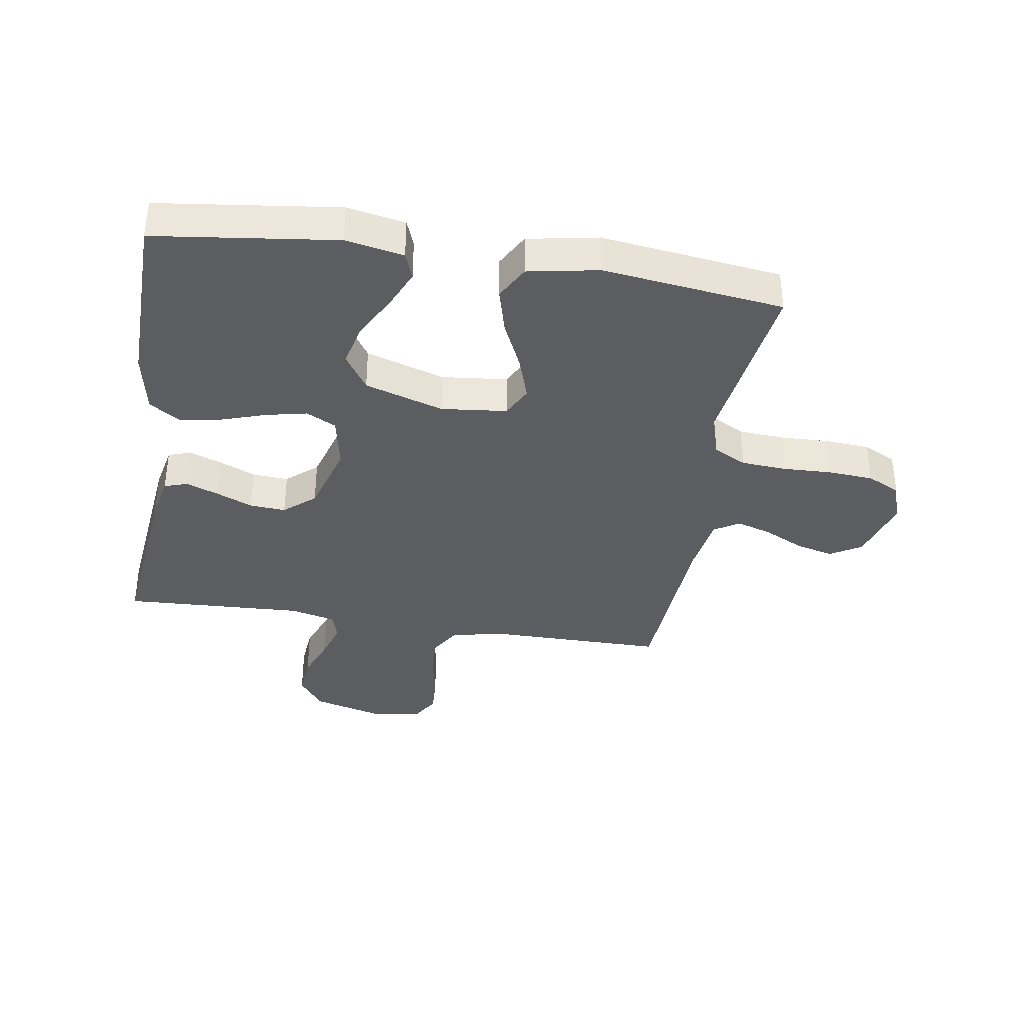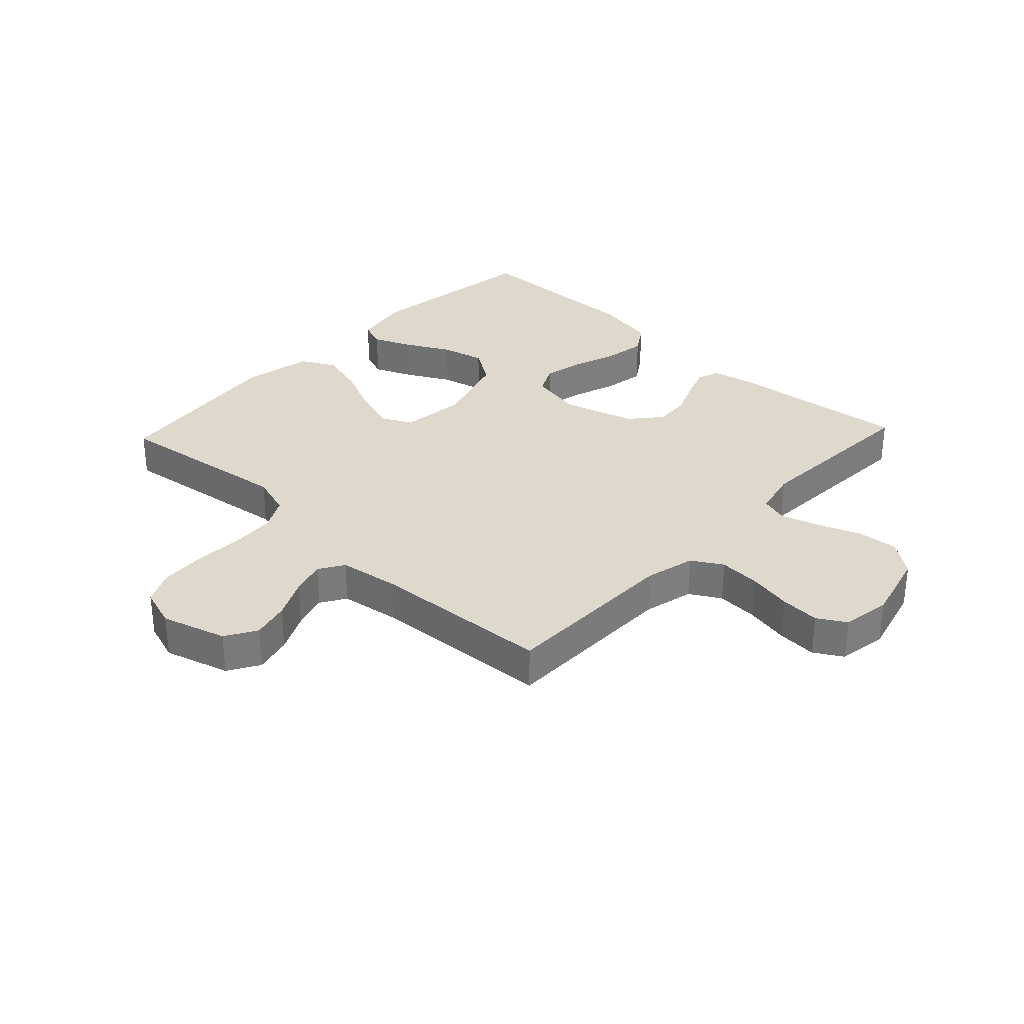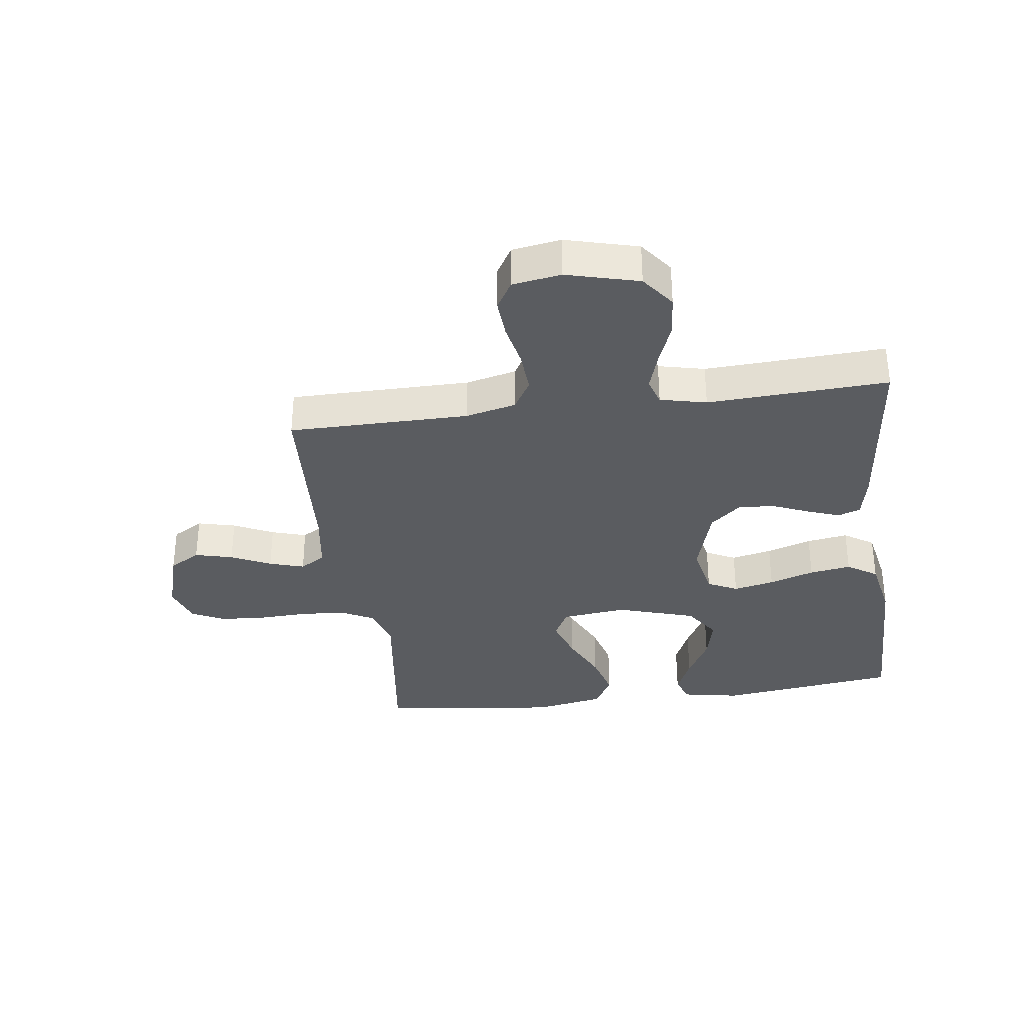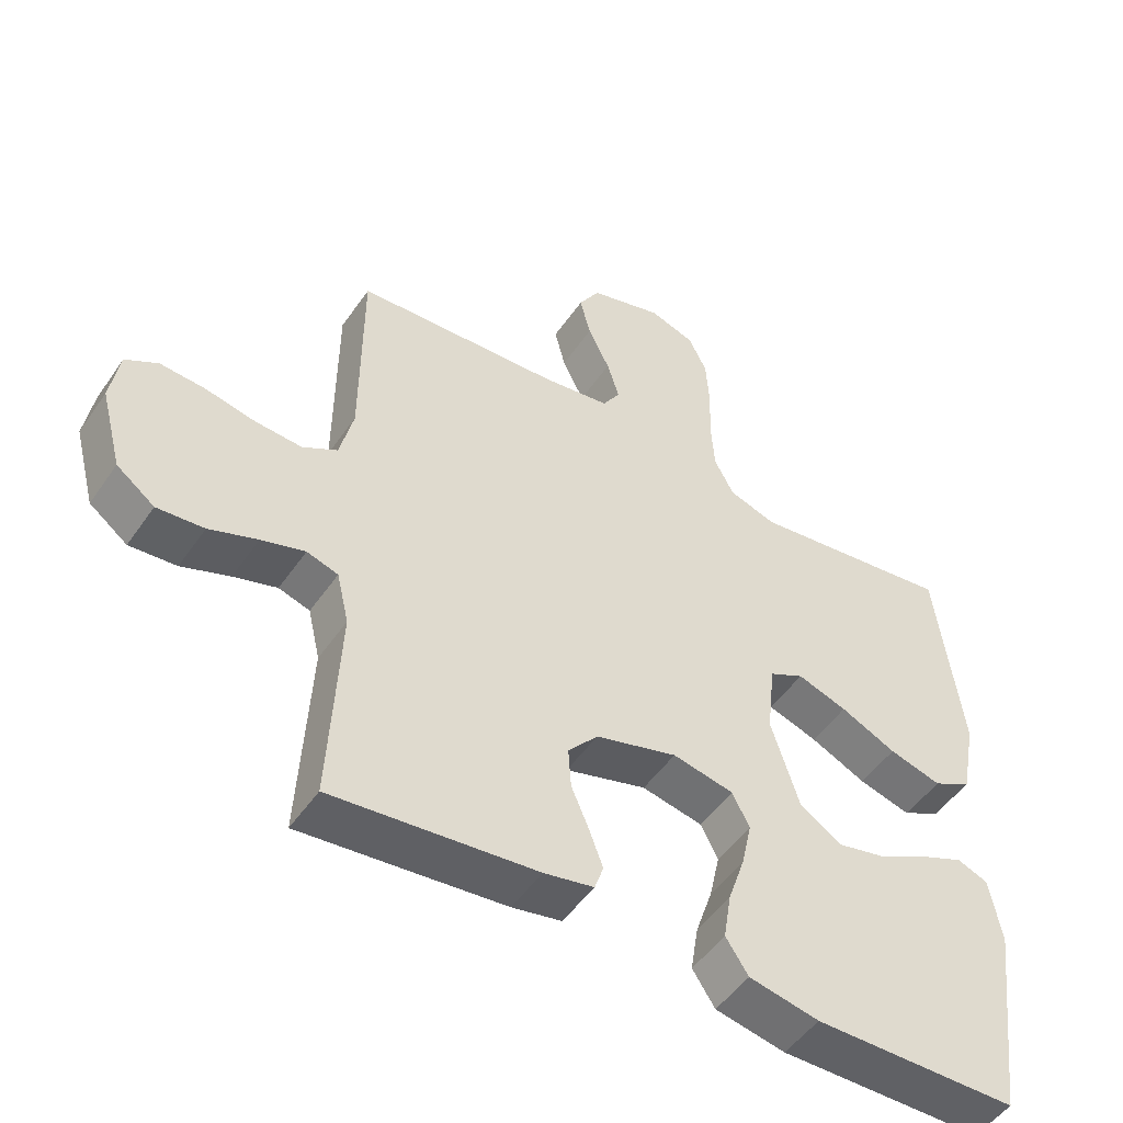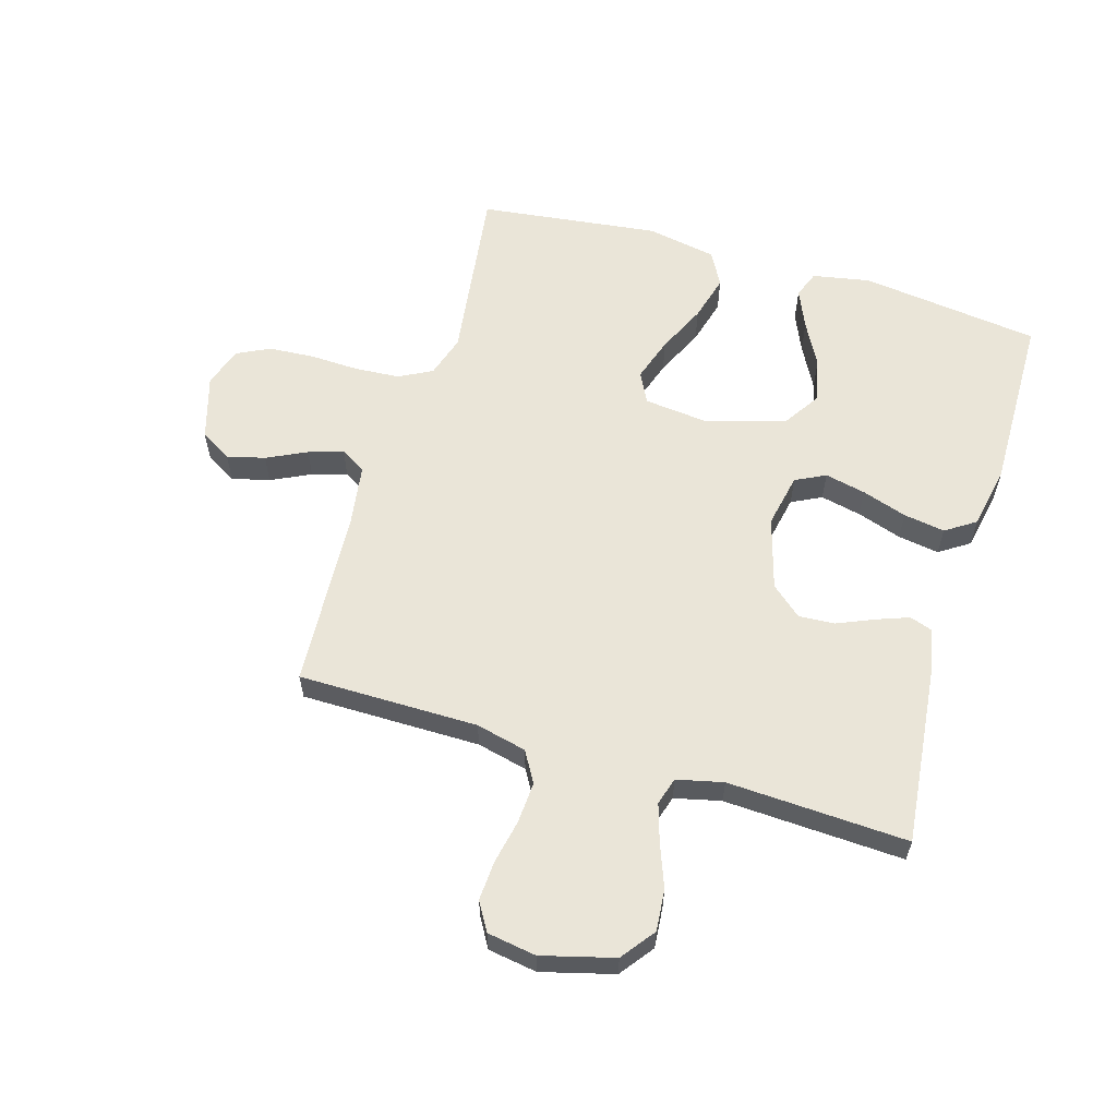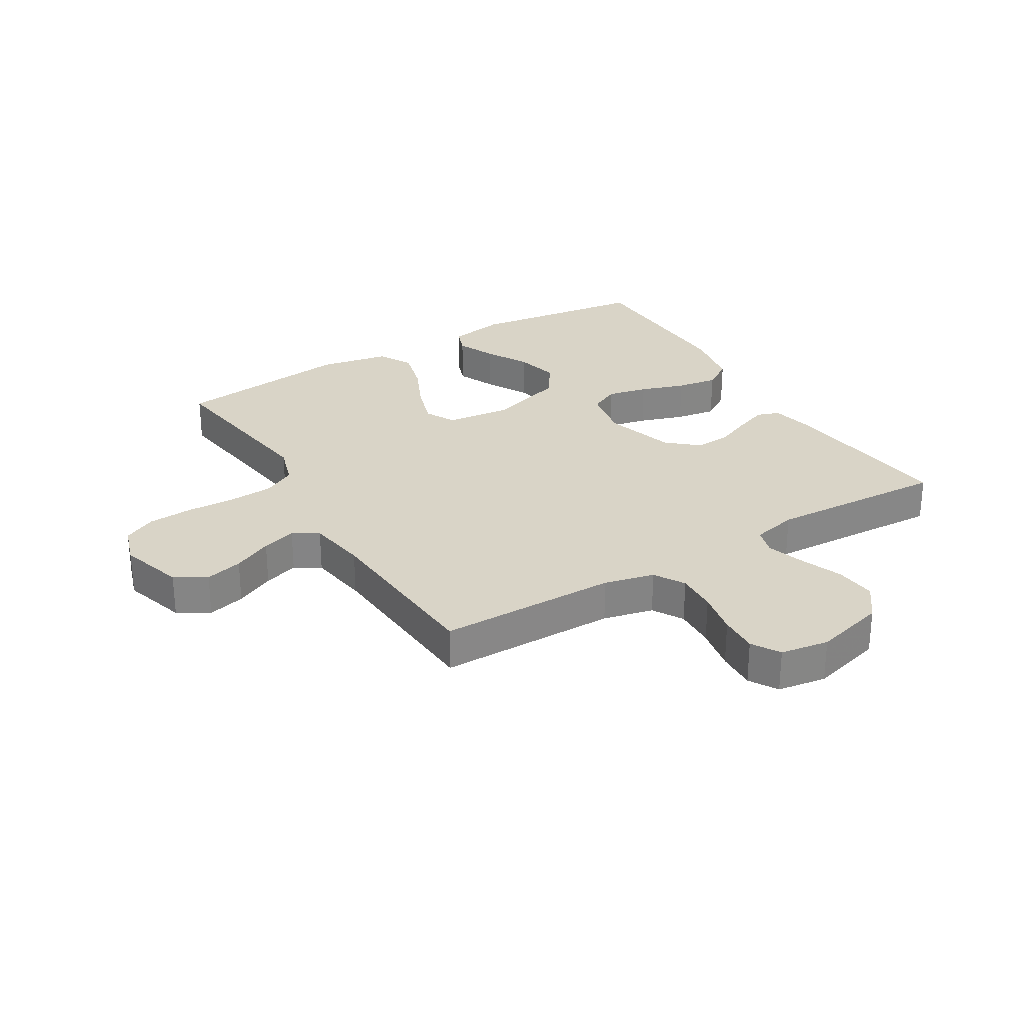
<metadata>
{"format":"obj","ext":"obj","renderer":"f3d","projection":"perspective","resolution":1024,"background":"white","views":[{"elev":-36.6,"azim":-99.2,"up":"+Y"},{"elev":32.0,"azim":43.3,"up":"+Y"},{"elev":-33.6,"azim":97.7,"up":"+Y"},{"elev":-50.3,"azim":146.6,"up":"+Z"},{"elev":59.4,"azim":106.6,"up":"+Y"},{"elev":28.4,"azim":58.8,"up":"+Y"}]}
</metadata>
<code>
v 0.5 0.07 0.5
v 0.501 0.07 0.2
v 0.521 0.07 0.116
v 0.572 0.07 0.086
v 0.641 0.07 0.09
v 0.715 0.07 0.105
v 0.781 0.07 0.109
v 0.828 0.07 0.081
v 0.841 0.07 0
v 0.809 0.07 -0.12
v 0.753 0.07 -0.162
v 0.684 0.07 -0.156
v 0.613 0.07 -0.129
v 0.549 0.07 -0.109
v 0.503 0.07 -0.123
v 0.485 0.07 -0.2
v 0.5 0.07 -0.5
v 0.2 0.07 -0.468
v 0.127 0.07 -0.453
v 0.114 0.07 -0.415
v 0.134 0.07 -0.361
v 0.16 0.07 -0.3
v 0.164 0.07 -0.24
v 0.12 0.07 -0.189
v 0 0.07 -0.154
v -0.09 0.07 -0.172
v -0.115 0.07 -0.222
v -0.1 0.07 -0.29
v -0.075 0.07 -0.365
v -0.064 0.07 -0.434
v -0.097 0.07 -0.484
v -0.2 0.07 -0.504
v -0.5 0.07 -0.5
v -0.539 0.07 -0.2
v -0.521 0.07 -0.104
v -0.476 0.07 -0.087
v -0.411 0.07 -0.115
v -0.338 0.07 -0.154
v -0.265 0.07 -0.171
v -0.204 0.07 -0.131
v -0.163 0.07 0
v -0.175 0.07 0.109
v -0.226 0.07 0.135
v -0.299 0.07 0.111
v -0.381 0.07 0.073
v -0.458 0.07 0.052
v -0.515 0.07 0.083
v -0.537 0.07 0.2
v -0.5 0.07 0.5
v -0.2 0.07 0.46
v -0.13 0.07 0.482
v -0.101 0.07 0.537
v -0.096 0.07 0.612
v -0.099 0.07 0.694
v -0.094 0.07 0.769
v -0.067 0.07 0.824
v 0 0.07 0.846
v 0.108 0.07 0.814
v 0.139 0.07 0.762
v 0.123 0.07 0.699
v 0.091 0.07 0.633
v 0.073 0.07 0.575
v 0.099 0.07 0.533
v 0.2 0.07 0.518
v 0.5 0 0.5
v 0.501 0 0.2
v 0.521 0 0.116
v 0.572 0 0.086
v 0.641 0 0.09
v 0.715 0 0.105
v 0.781 0 0.109
v 0.828 0 0.081
v 0.841 0 0
v 0.809 0 -0.12
v 0.753 0 -0.162
v 0.684 0 -0.156
v 0.613 0 -0.129
v 0.549 0 -0.109
v 0.503 0 -0.123
v 0.485 0 -0.2
v 0.5 0 -0.5
v 0.2 0 -0.468
v 0.127 0 -0.453
v 0.114 0 -0.415
v 0.134 0 -0.361
v 0.16 0 -0.3
v 0.164 0 -0.24
v 0.12 0 -0.189
v 0 0 -0.154
v -0.09 0 -0.172
v -0.115 0 -0.222
v -0.1 0 -0.29
v -0.075 0 -0.365
v -0.064 0 -0.434
v -0.097 0 -0.484
v -0.2 0 -0.504
v -0.5 0 -0.5
v -0.539 0 -0.2
v -0.521 0 -0.104
v -0.476 0 -0.087
v -0.411 0 -0.115
v -0.338 0 -0.154
v -0.265 0 -0.171
v -0.204 0 -0.131
v -0.163 0 0
v -0.175 0 0.109
v -0.226 0 0.135
v -0.299 0 0.111
v -0.381 0 0.073
v -0.458 0 0.052
v -0.515 0 0.083
v -0.537 0 0.2
v -0.5 0 0.5
v -0.2 0 0.46
v -0.13 0 0.482
v -0.101 0 0.537
v -0.096 0 0.612
v -0.099 0 0.694
v -0.094 0 0.769
v -0.067 0 0.824
v 0 0 0.846
v 0.108 0 0.814
v 0.139 0 0.762
v 0.123 0 0.699
v 0.091 0 0.633
v 0.073 0 0.575
v 0.099 0 0.533
v 0.2 0 0.518
f 58 59 60 61
f 58 61 62
f 57 58 62
f 56 57 62
f 53 54 55 56
f 52 53 56 62
f 51 52 62 63
f 47 48 49 50
f 44 45 46 47
f 43 44 47 50
f 42 43 50 51
f 35 36 37 38
f 33 34 35 38
f 33 38 39
f 32 33 39 40
f 28 29 30 31
f 27 28 31 32
f 19 20 21 22
f 17 18 19 22
f 16 17 22 23
f 15 16 23 24
f 10 11 12 13
f 10 13 14
f 9 10 14
f 5 6 7 8
f 4 5 8 9
f 64 1 2
f 64 2 3
f 63 64 3
f 41 42 51 63
f 41 63 3
f 27 32 40 41
f 26 27 41
f 25 26 41 3
f 24 25 3 4
f 14 15 24
f 4 9 14 24
f 125 124 123 122
f 126 125 122
f 126 122 121
f 126 121 120
f 120 119 118 117
f 126 120 117 116
f 127 126 116 115
f 114 113 112 111
f 111 110 109 108
f 114 111 108 107
f 115 114 107 106
f 102 101 100 99
f 102 99 98 97
f 103 102 97
f 104 103 97 96
f 95 94 93 92
f 96 95 92 91
f 86 85 84 83
f 86 83 82 81
f 87 86 81 80
f 88 87 80 79
f 77 76 75 74
f 78 77 74
f 78 74 73
f 72 71 70 69
f 73 72 69 68
f 66 65 128
f 67 66 128
f 67 128 127
f 127 115 106 105
f 67 127 105
f 105 104 96 91
f 105 91 90
f 67 105 90 89
f 68 67 89 88
f 88 79 78
f 88 78 73 68
f 1 65 66 2
f 2 66 67 3
f 3 67 68 4
f 4 68 69 5
f 5 69 70 6
f 6 70 71 7
f 7 71 72 8
f 8 72 73 9
f 9 73 74 10
f 10 74 75 11
f 11 75 76 12
f 12 76 77 13
f 13 77 78 14
f 14 78 79 15
f 15 79 80 16
f 16 80 81 17
f 17 81 82 18
f 18 82 83 19
f 19 83 84 20
f 20 84 85 21
f 21 85 86 22
f 22 86 87 23
f 23 87 88 24
f 24 88 89 25
f 25 89 90 26
f 26 90 91 27
f 27 91 92 28
f 28 92 93 29
f 29 93 94 30
f 30 94 95 31
f 31 95 96 32
f 32 96 97 33
f 33 97 98 34
f 34 98 99 35
f 35 99 100 36
f 36 100 101 37
f 37 101 102 38
f 38 102 103 39
f 39 103 104 40
f 40 104 105 41
f 41 105 106 42
f 42 106 107 43
f 43 107 108 44
f 44 108 109 45
f 45 109 110 46
f 46 110 111 47
f 47 111 112 48
f 48 112 113 49
f 49 113 114 50
f 50 114 115 51
f 51 115 116 52
f 52 116 117 53
f 53 117 118 54
f 54 118 119 55
f 55 119 120 56
f 56 120 121 57
f 57 121 122 58
f 58 122 123 59
f 59 123 124 60
f 60 124 125 61
f 61 125 126 62
f 62 126 127 63
f 63 127 128 64
f 64 128 65 1

</code>
